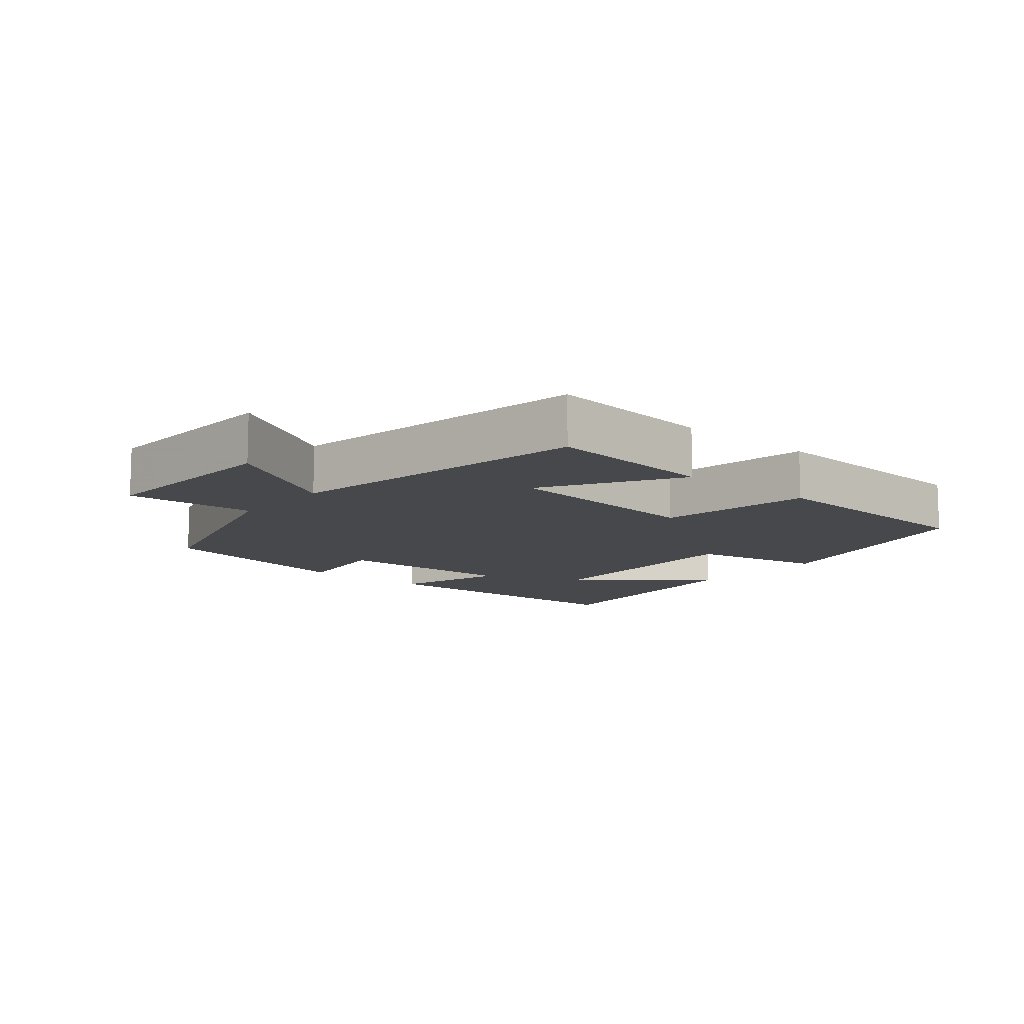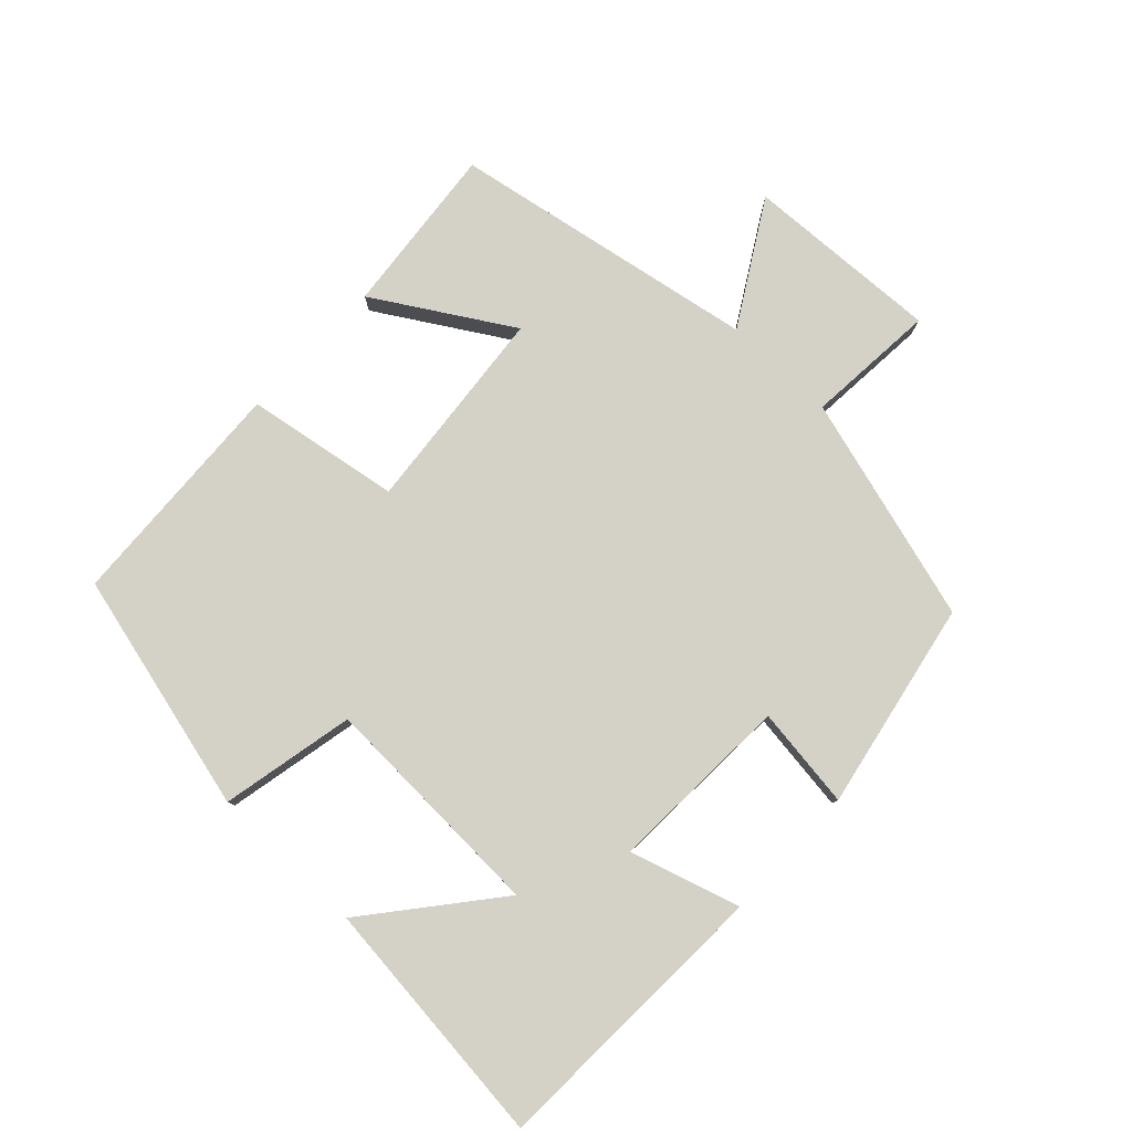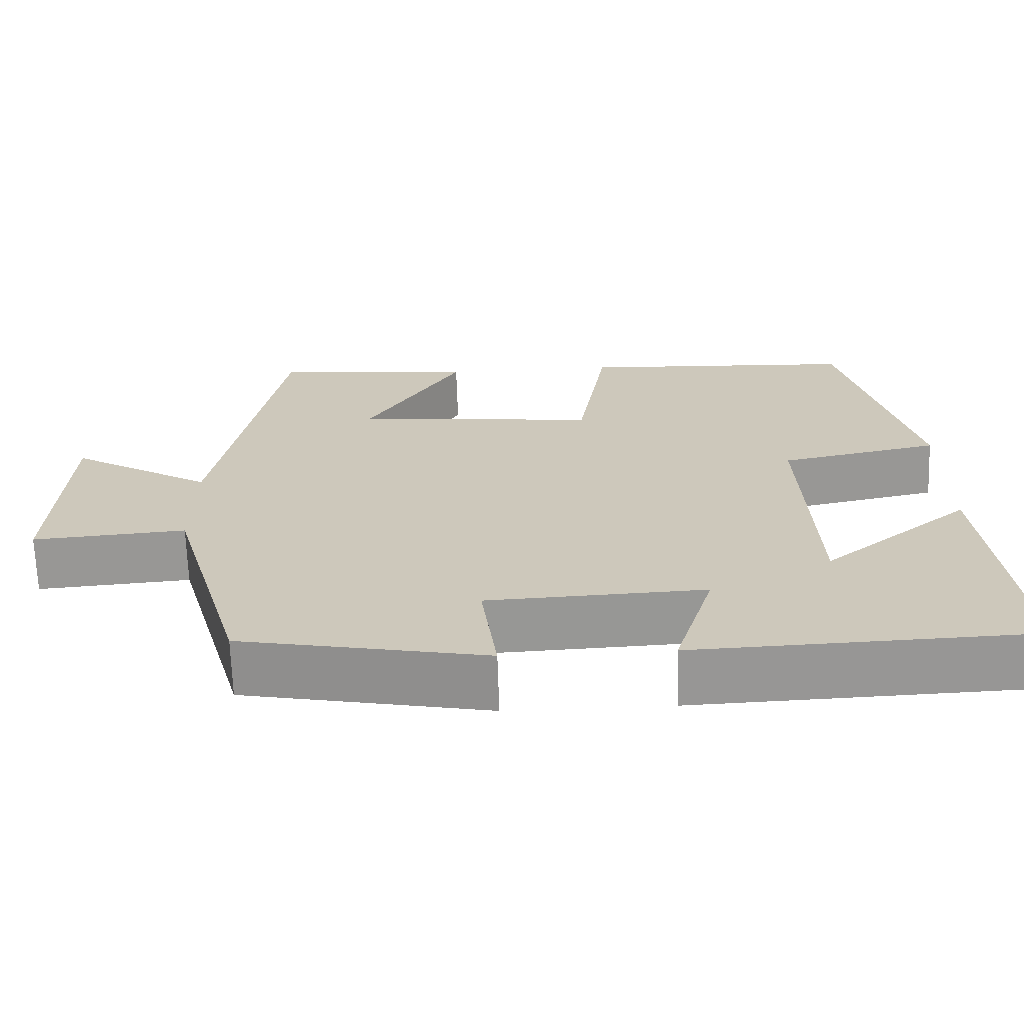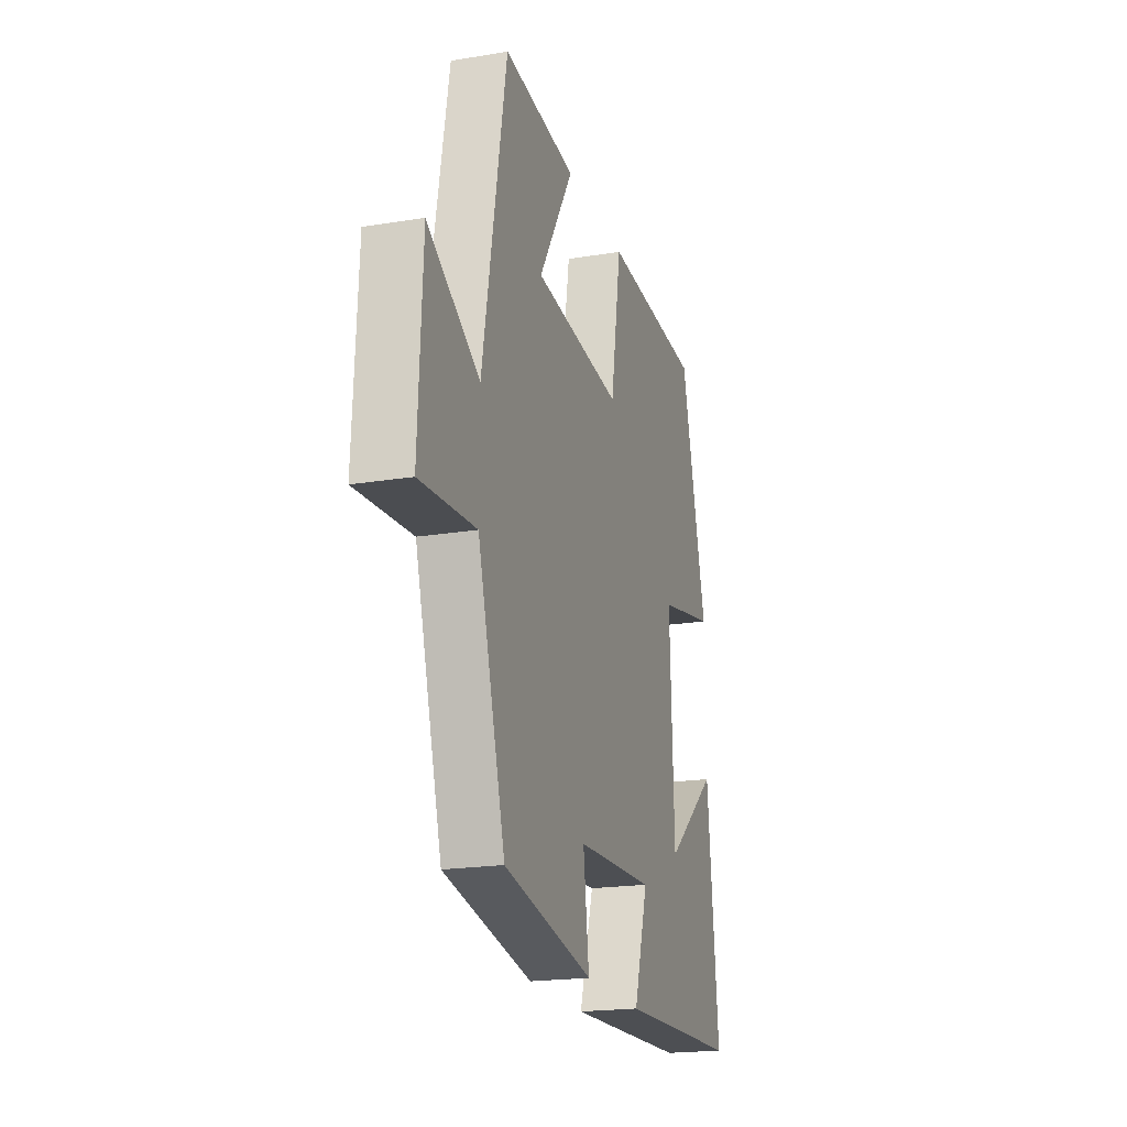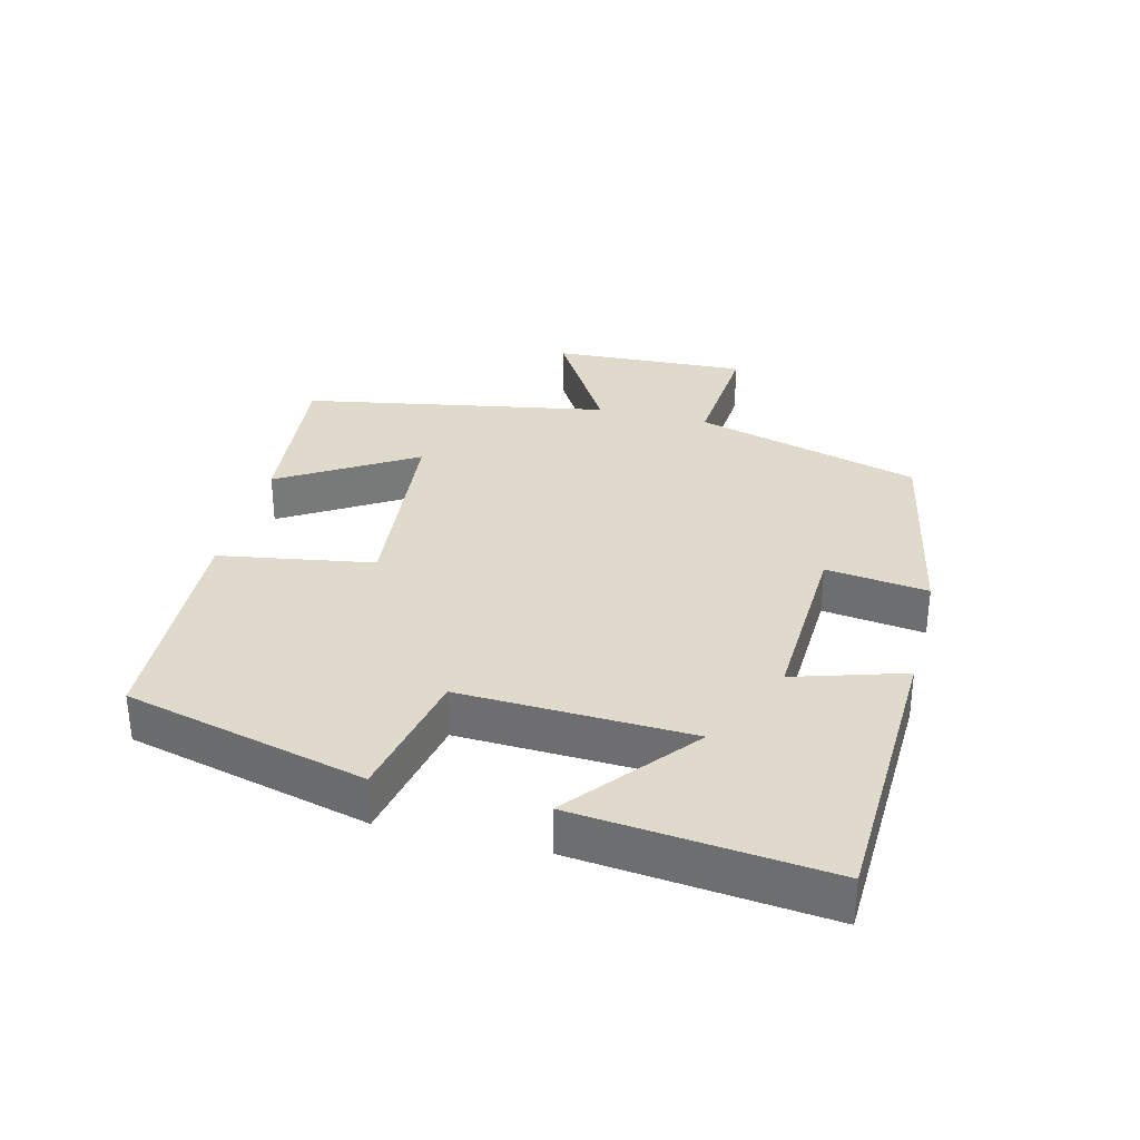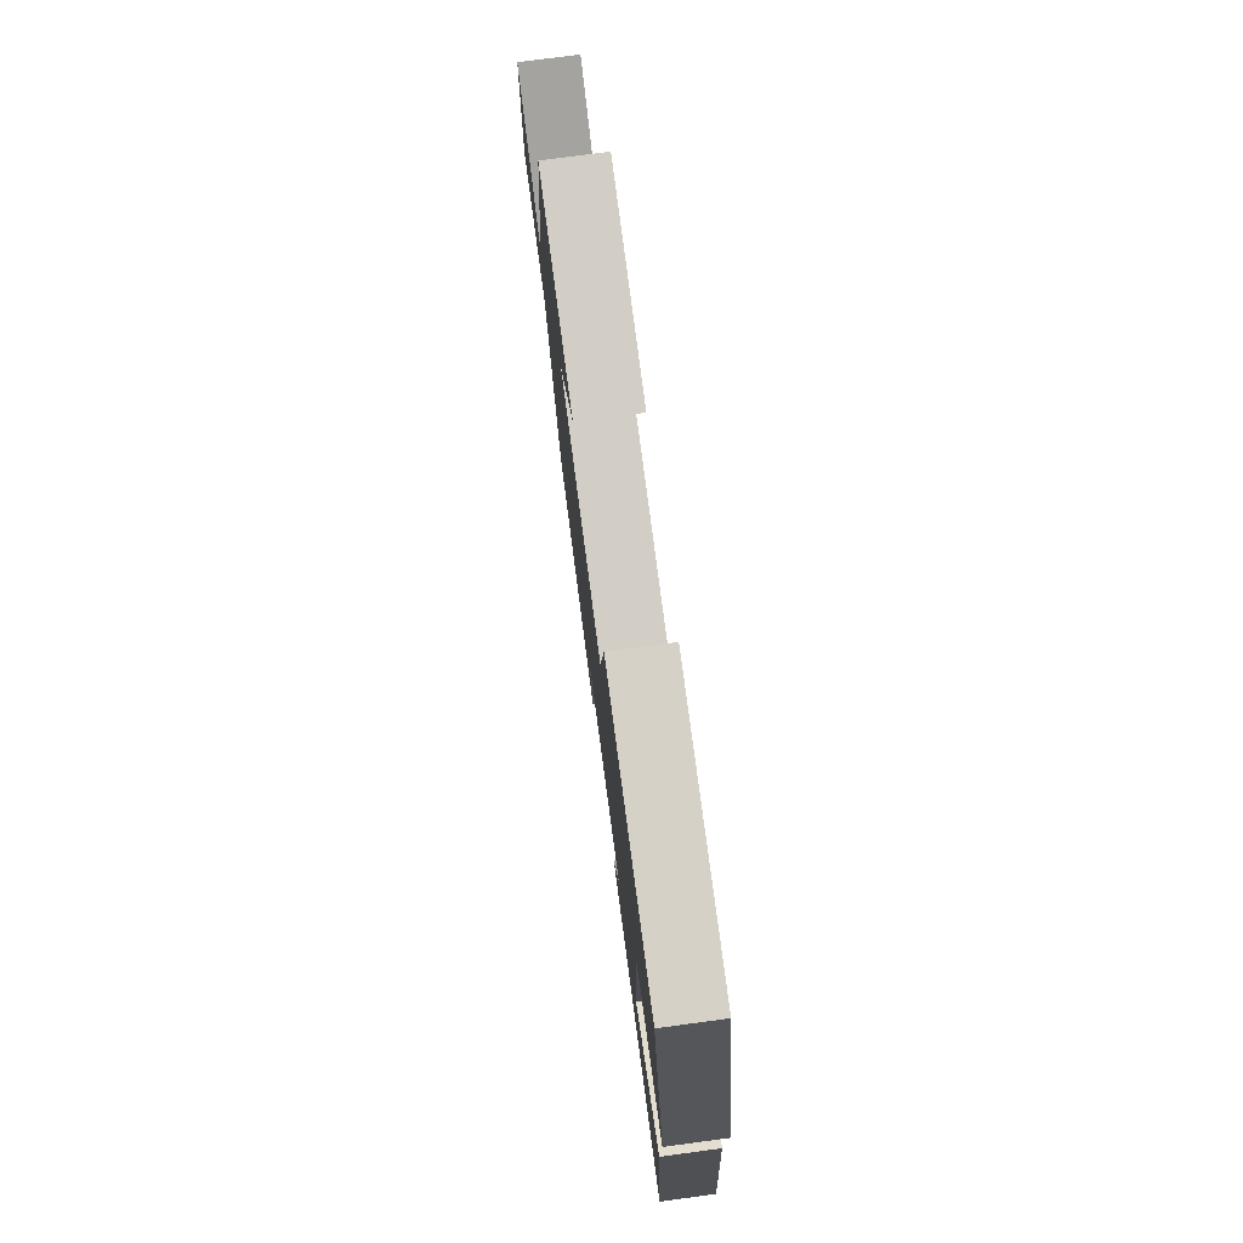
<metadata>
{"format":"obj","ext":"obj","renderer":"f3d","projection":"perspective","resolution":1024,"background":"white","views":[{"elev":-11.2,"azim":-40.2,"up":"+Y"},{"elev":79.8,"azim":133.4,"up":"+Y"},{"elev":-67.7,"azim":1.9,"up":"+Z"},{"elev":-20.1,"azim":-73.1,"up":"+Z"},{"elev":32.4,"azim":104.1,"up":"+Y"},{"elev":76.8,"azim":82.4,"up":"+Z"}]}
</metadata>
<code>
v 0.41 0.07 0.482
v 0.5 0.07 0.123
v 0.3 0.07 0.082
v 0.314 0.07 -0.262
v 0.5 0.07 -0.111
v 0.539 0.07 -0.484
v 0.111 0.07 -0.5
v 0.161 0.07 -0.336
v -0.113 0.07 -0.348
v -0.093 0.07 -0.5
v -0.404 0.07 -0.439
v -0.5 0.07 -0.101
v -0.694 0.07 -0.116
v -0.68 0.07 0.176
v -0.5 0.07 0.069
v -0.417 0.07 0.526
v -0.162 0.07 0.5
v -0.284 0.07 0.3
v 0.024 0.07 0.27
v 0.062 0.07 0.5
v 0.41 0 0.482
v 0.5 0 0.123
v 0.3 0 0.082
v 0.314 0 -0.262
v 0.5 0 -0.111
v 0.539 0 -0.484
v 0.111 0 -0.5
v 0.161 0 -0.336
v -0.113 0 -0.348
v -0.093 0 -0.5
v -0.404 0 -0.439
v -0.5 0 -0.101
v -0.694 0 -0.116
v -0.68 0 0.176
v -0.5 0 0.069
v -0.417 0 0.526
v -0.162 0 0.5
v -0.284 0 0.3
v 0.024 0 0.27
v 0.062 0 0.5
f 1 2 3
f 20 1 3
f 19 20 3
f 18 19 3 4
f 15 16 17 18
f 15 18 4
f 12 13 14 15
f 11 12 15
f 10 11 15
f 9 10 15
f 8 9 15 4
f 7 8 4
f 4 5 6 7
f 23 22 21
f 23 21 40
f 23 40 39
f 24 23 39 38
f 38 37 36 35
f 24 38 35
f 35 34 33 32
f 35 32 31
f 35 31 30
f 35 30 29
f 24 35 29 28
f 24 28 27
f 27 26 25 24
f 1 21 22 2
f 2 22 23 3
f 3 23 24 4
f 4 24 25 5
f 5 25 26 6
f 6 26 27 7
f 7 27 28 8
f 8 28 29 9
f 9 29 30 10
f 10 30 31 11
f 11 31 32 12
f 12 32 33 13
f 13 33 34 14
f 14 34 35 15
f 15 35 36 16
f 16 36 37 17
f 17 37 38 18
f 18 38 39 19
f 19 39 40 20
f 20 40 21 1

</code>
